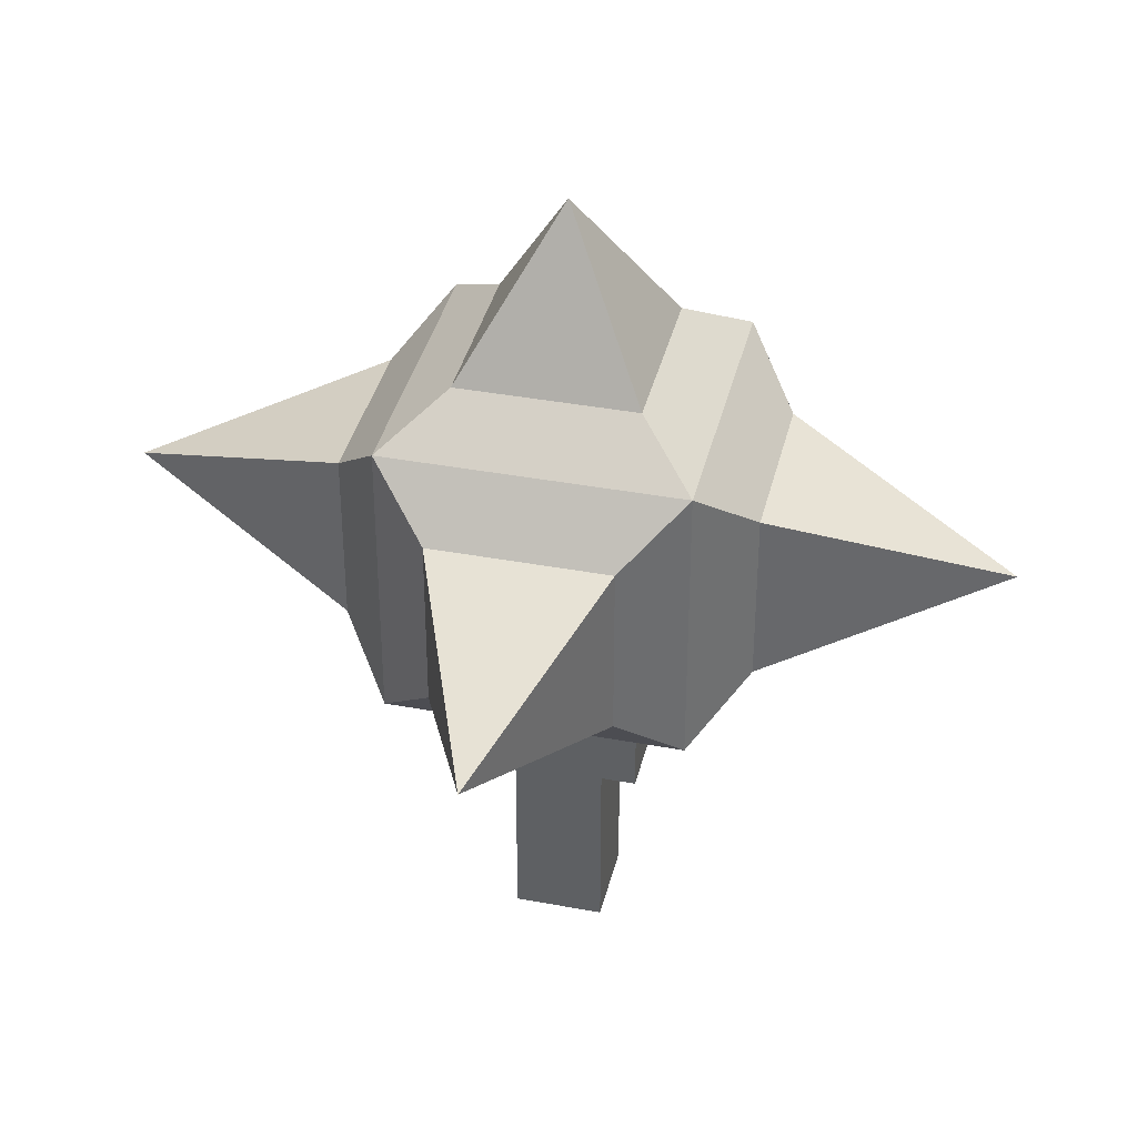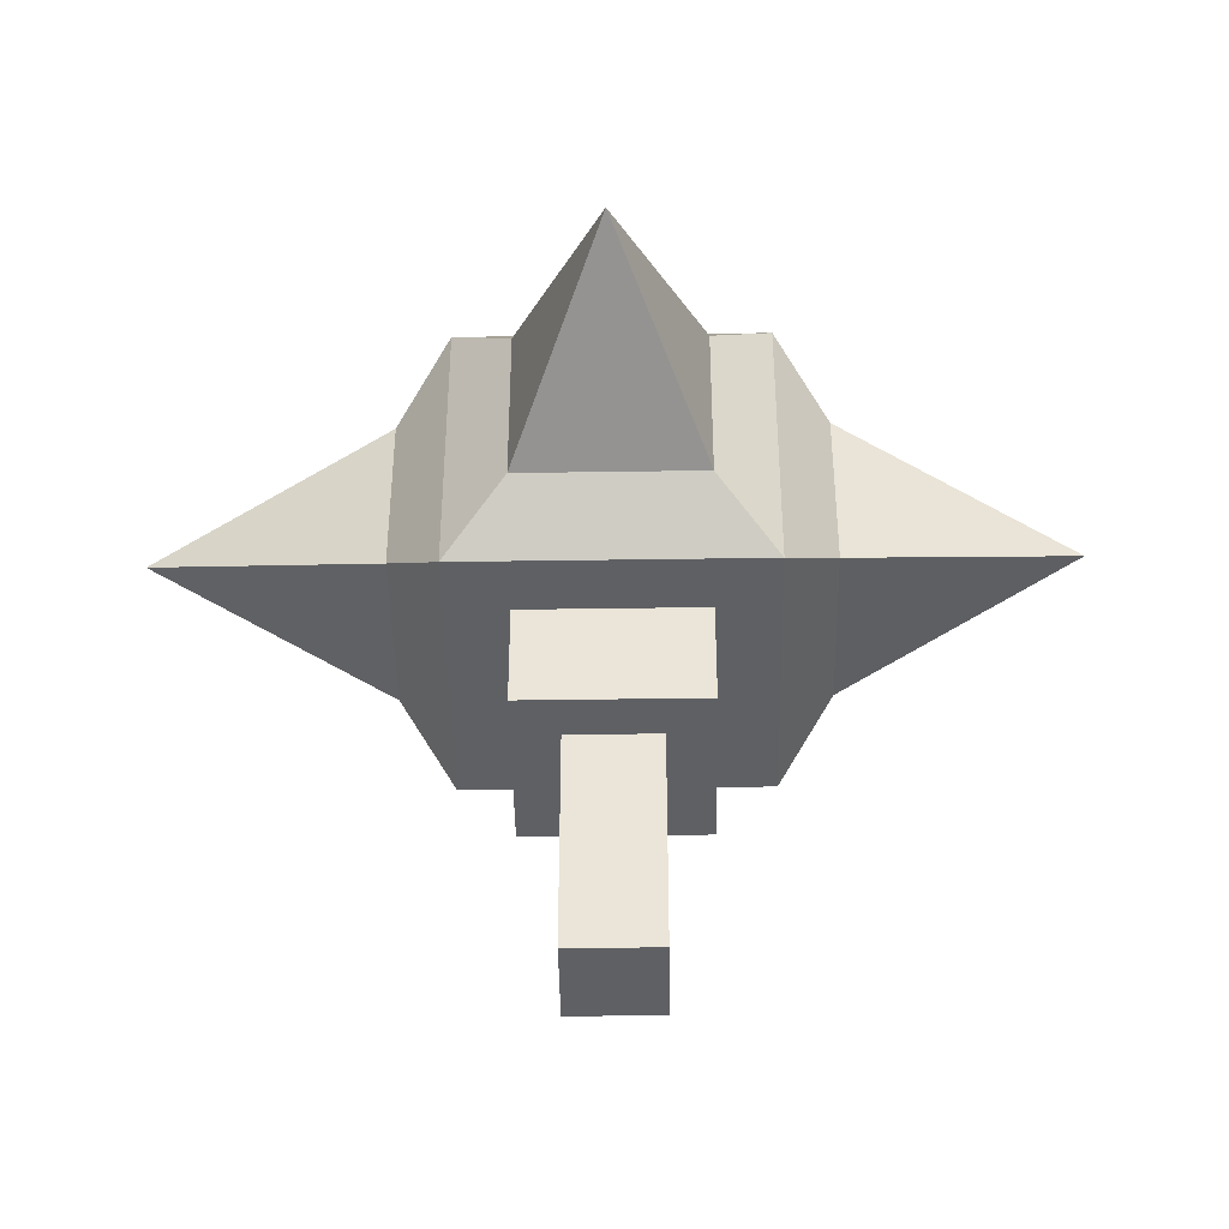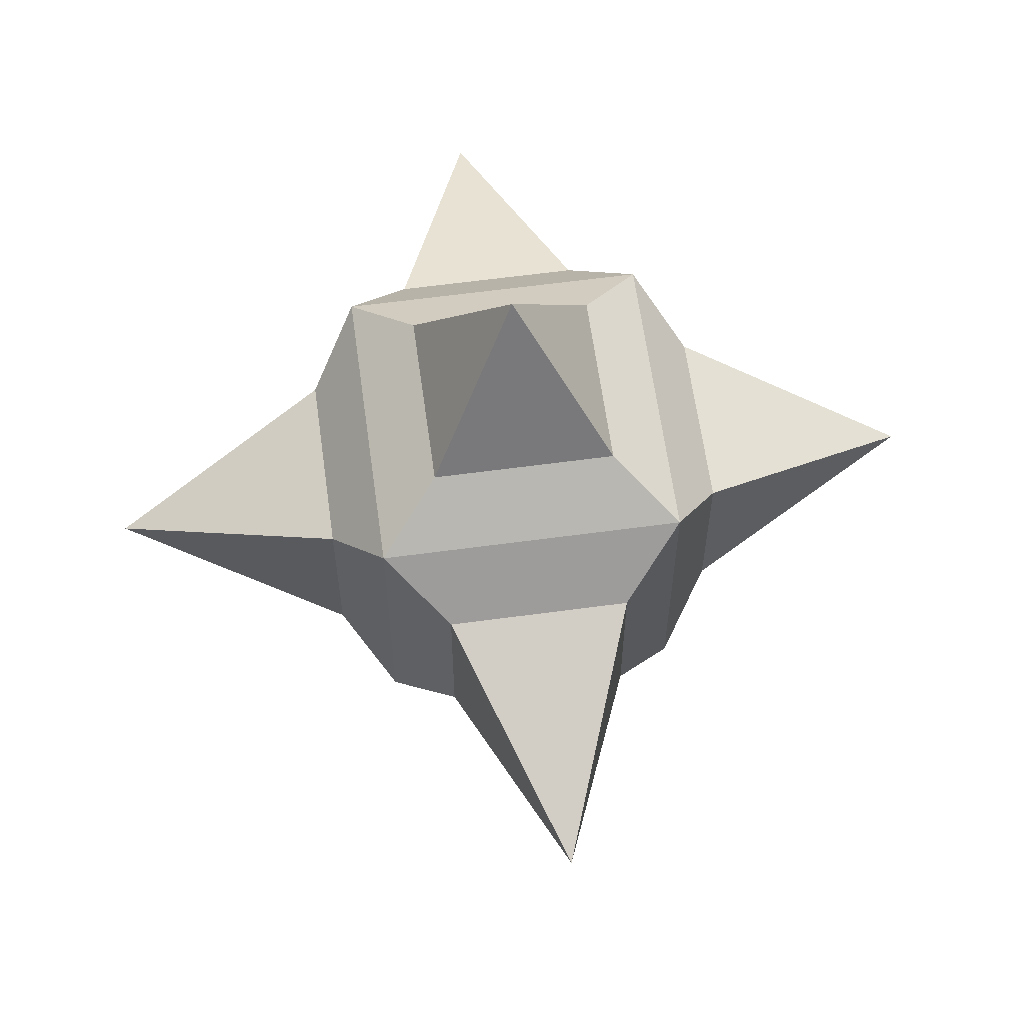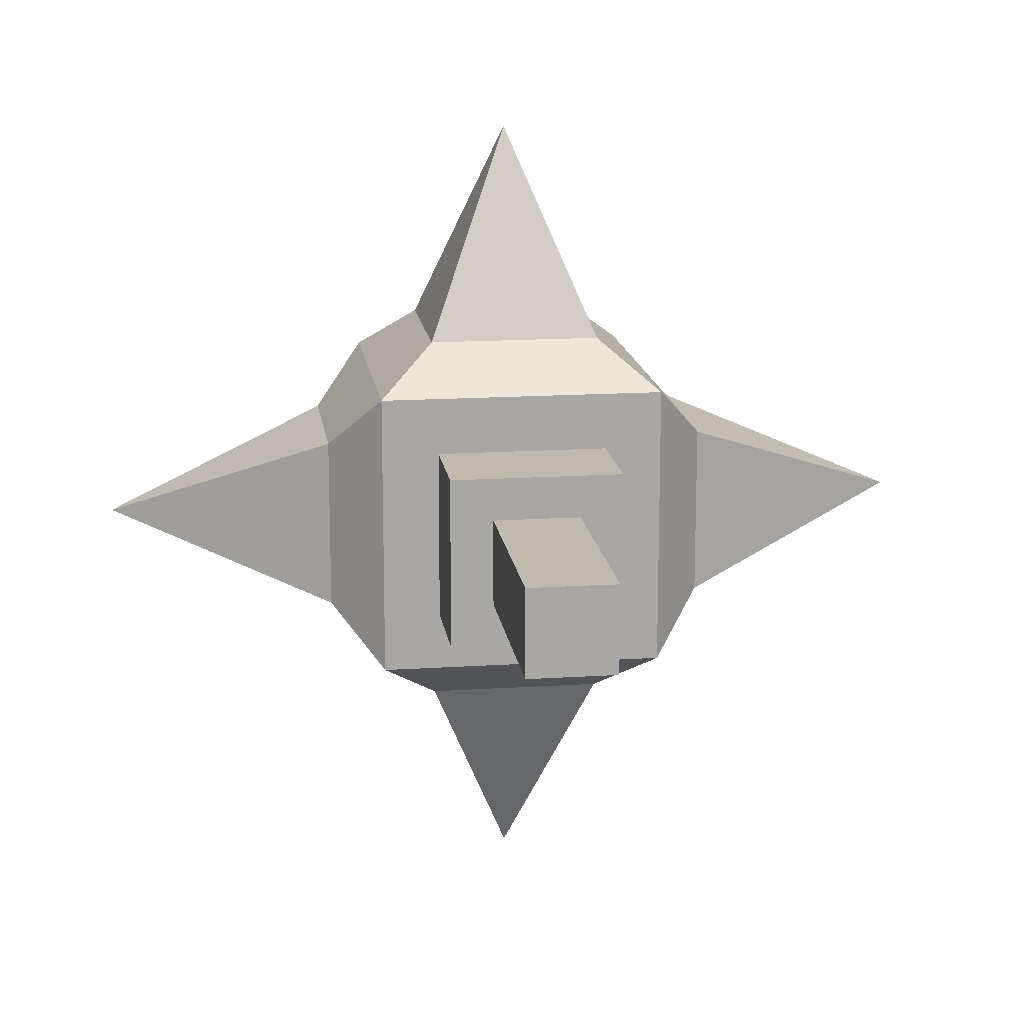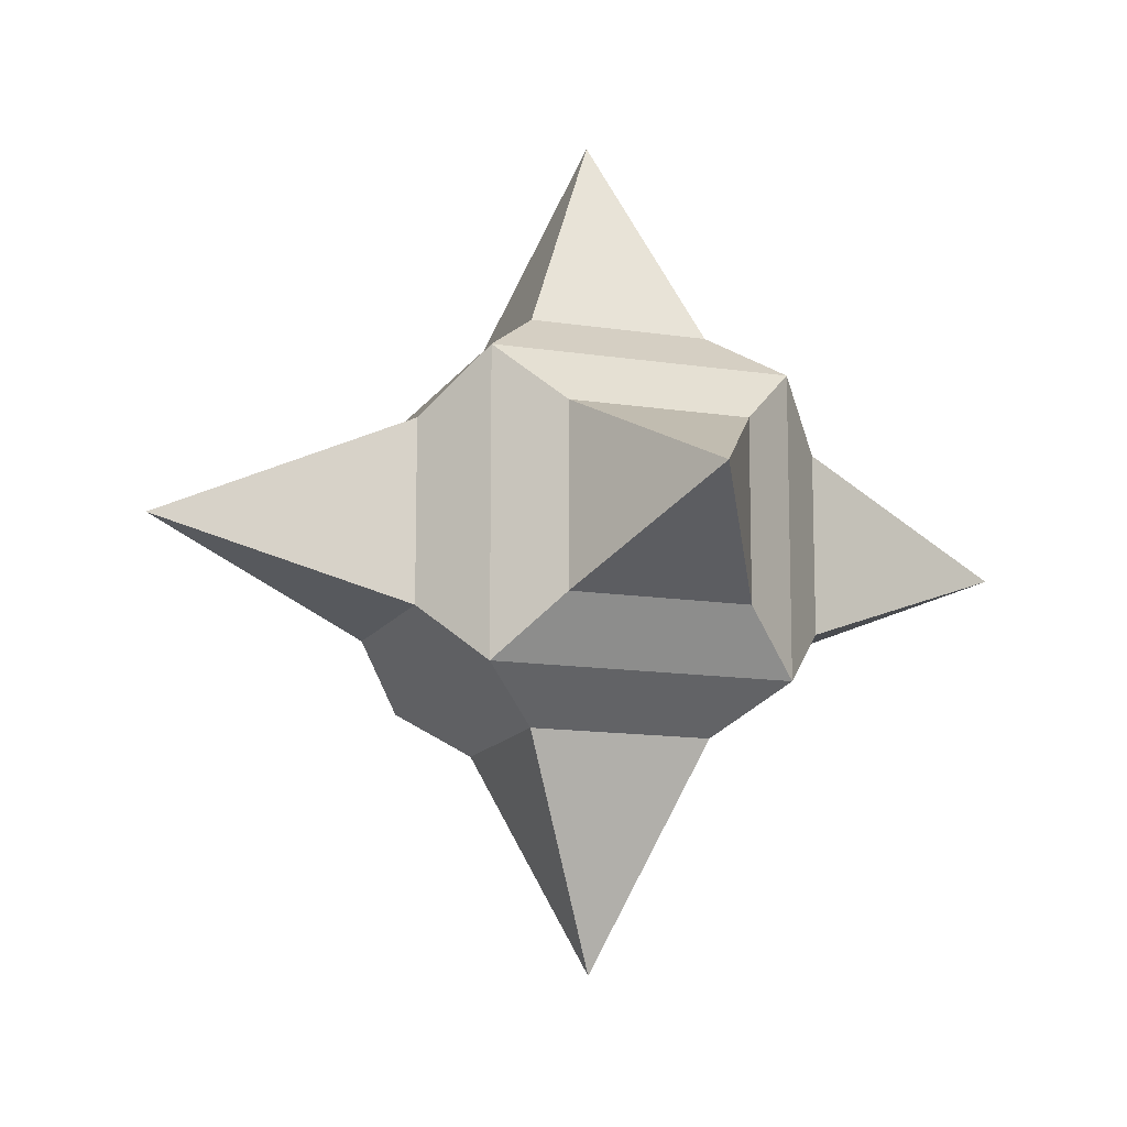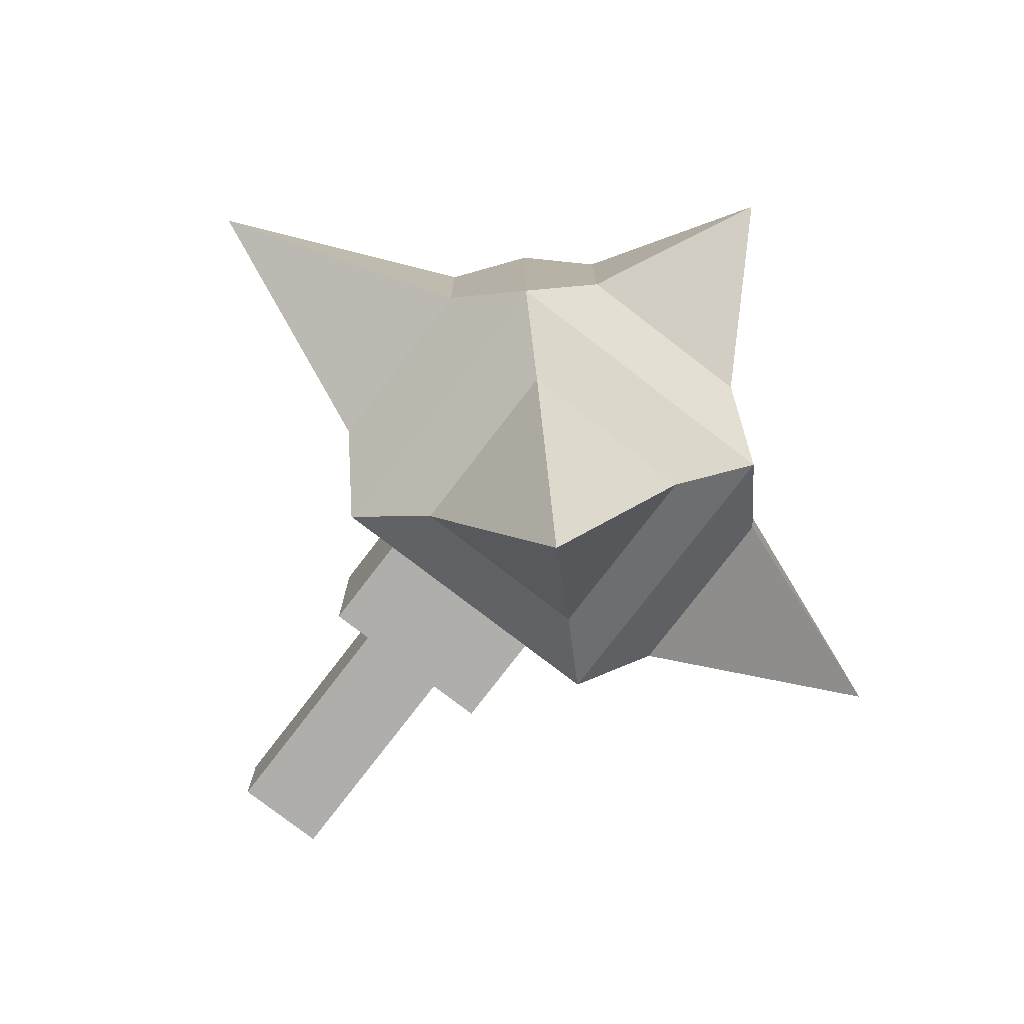
<metadata>
{"format":"obj","ext":"obj","renderer":"f3d","projection":"perspective","resolution":1024,"background":"white","views":[{"elev":38.1,"azim":13.3,"up":"+Y"},{"elev":-44.5,"azim":1.0,"up":"+Y"},{"elev":62.0,"azim":82.2,"up":"+Y"},{"elev":15.7,"azim":-7.8,"up":"+Z"},{"elev":-13.1,"azim":160.2,"up":"+Z"},{"elev":-77.9,"azim":142.5,"up":"+Z"}]}
</metadata>
<code>
o Cube_Cube.001
v -1 -1 1
v -1 1 1
v -1 -1 -1
v -1 1 -1
v 1 -1 1
v 1 1 1
v 1 -1 -1
v 1 1 -1
v -0.6 1.3 0.6
v -0.6 1.3 -0.6
v 0.6 1.3 -0.6
v 0.6 1.3 0.6
v -0.6 -0.6 1.323
v -0.6 0.6 1.323
v 0.6 0.6 1.323
v 0.6 -0.6 1.323
v -1.355 -0.6 -0.6
v -1.355 -0.6 0.6
v -1.355 0.6 0.6
v -1.355 0.6 -0.6
v -0.6 0.6 -1.323
v -0.6 -0.6 -1.323
v 0.6 -0.6 -1.323
v 0.6 0.6 -1.323
v 1.355 0.6 -0.6
v 1.355 -0.6 -0.6
v 1.355 -0.6 0.6
v 1.355 0.6 0.6
v -0.6 -1 -0.6
v -0.6 -1 0.6
v 0.6 -1 -0.6
v 0.6 -1 0.6
v -0.6 -1 -0.6
v -0.6 -1 0.6
v 0.6 -1 -0.6
v 0.6 -1 0.6
v -0.6 -1.728 -0.6
v -0.6 -1.728 0.6
v 0.6 -1.728 -0.6
v 0.6 -1.728 0.6
v -2.928 0 0
v -2.928 0 0
v -2.928 0 0
v -2.928 0 0
v 2.928 0 0
v 2.928 0 0
v 2.928 0 0
v 2.928 0 0
v 0 0 2.785
v 0 0 2.785
v 0 0 2.785
v 0 0 2.785
v 0 0 -2.785
v 0 0 -2.785
v 0 0 -2.785
v 0 0 -2.785
v -0.303 -1.728 -0.303
v -0.303 -1.728 0.303
v 0.303 -1.728 -0.303
v 0.303 -1.728 0.303
v -0.303 -3.294 -0.303
v -0.303 -3.294 0.303
v 0.303 -3.294 -0.303
v 0.303 -3.294 0.303
v 0 2.373 0
v 0 2.373 0
v 0 2.373 0
v 0 2.373 0
f 4 3 17 20
f 3 4 21 22
f 8 6 28 25
f 2 1 13 14
f 5 1 30 32
f 6 8 11 12
f 12 11 67 68
f 4 2 9 10
f 2 6 12 9
f 8 4 10 11
f 21 24 56 53
f 1 5 16 13
f 6 2 14 15
f 5 6 15 16
f 18 19 43 42
f 1 2 19 18
f 2 4 20 19
f 3 1 18 17
f 14 13 49 50
f 8 7 23 24
f 7 3 22 23
f 4 8 24 21
f 20 17 41 44
f 7 8 25 26
f 6 5 27 28
f 5 7 26 27
f 32 30 34 36
f 3 7 31 29
f 1 3 29 30
f 7 5 32 31
f 33 35 39 37
f 29 31 35 33
f 31 32 36 35
f 30 29 33 34
f 40 38 58 60
f 35 36 40 39
f 34 33 37 38
f 36 34 38 40
f 42 43 44 41
f 46 45 48 47
f 28 27 47 48
f 27 26 46 47
f 19 20 44 43
f 17 18 42 41
f 25 28 48 45
f 26 25 45 46
f 52 51 50 49
f 54 53 56 55
f 22 21 53 54
f 15 14 50 51
f 16 15 51 52
f 24 23 55 56
f 23 22 54 55
f 13 16 52 49
f 58 57 61 62
f 37 39 59 57
f 39 40 60 59
f 38 37 57 58
f 61 63 64 62
f 60 58 62 64
f 57 59 63 61
f 59 60 64 63
f 67 66 65 68
f 10 9 65 66
f 9 12 68 65
f 11 10 66 67

</code>
